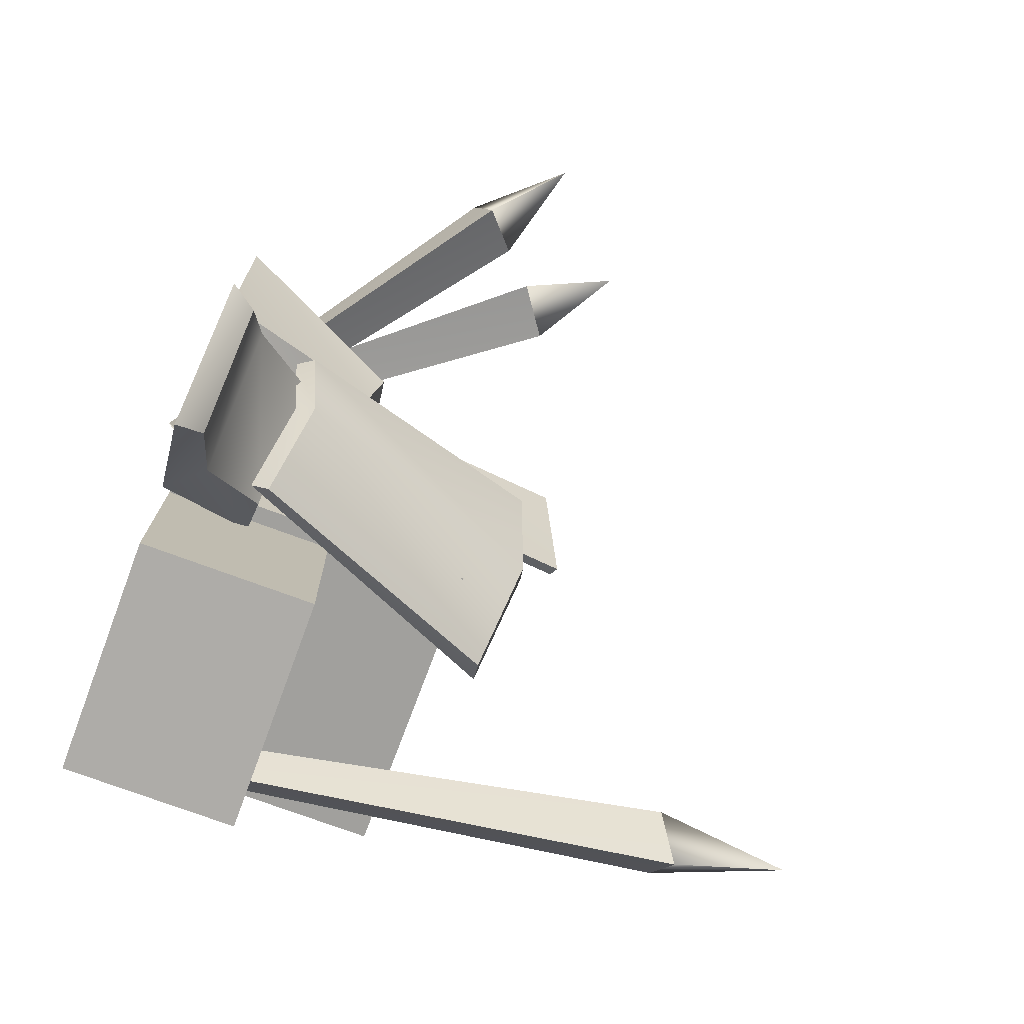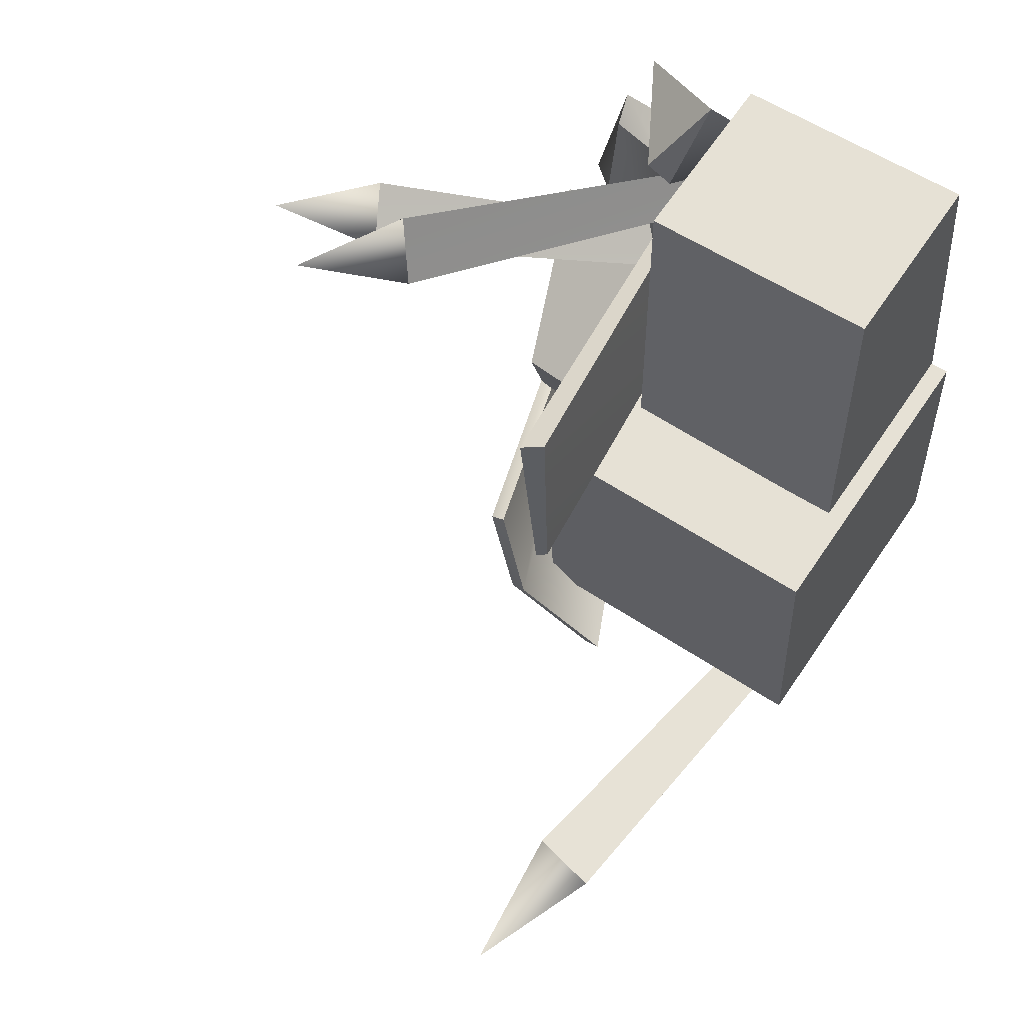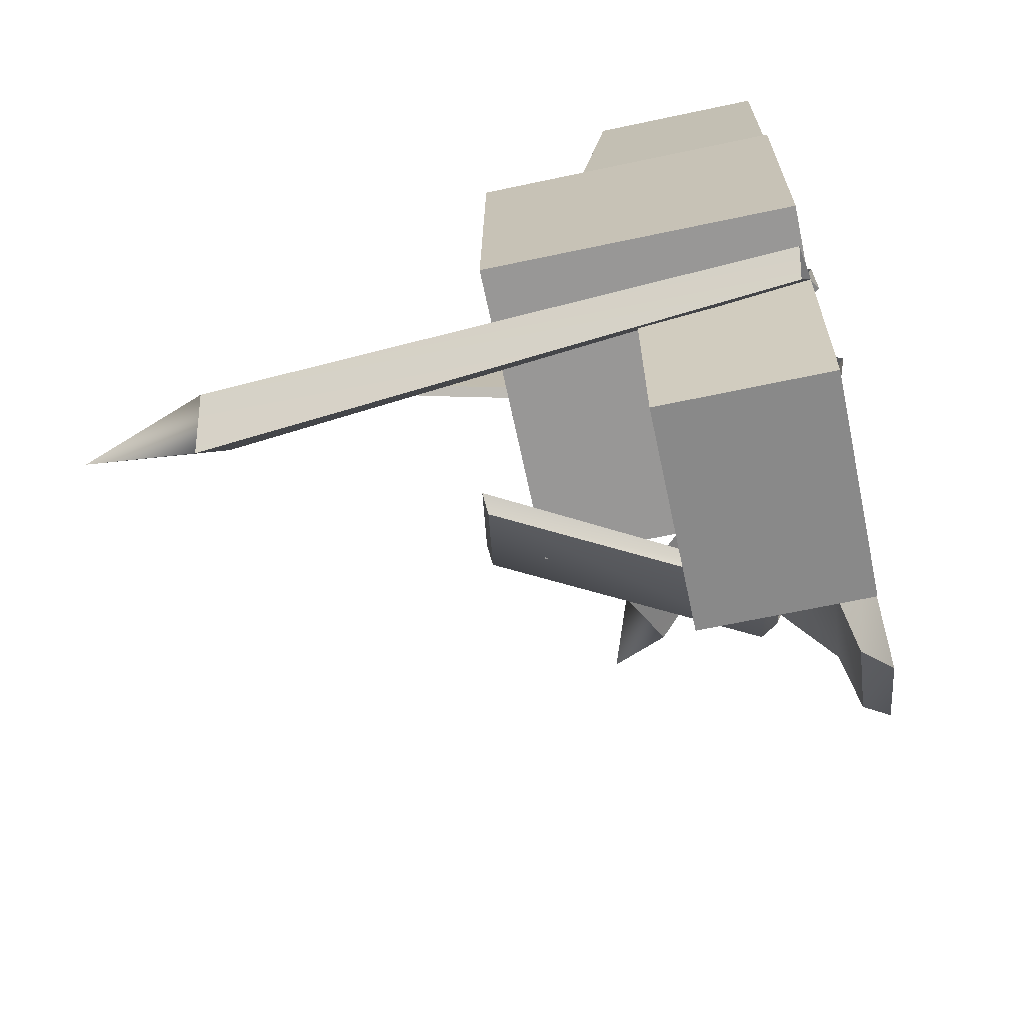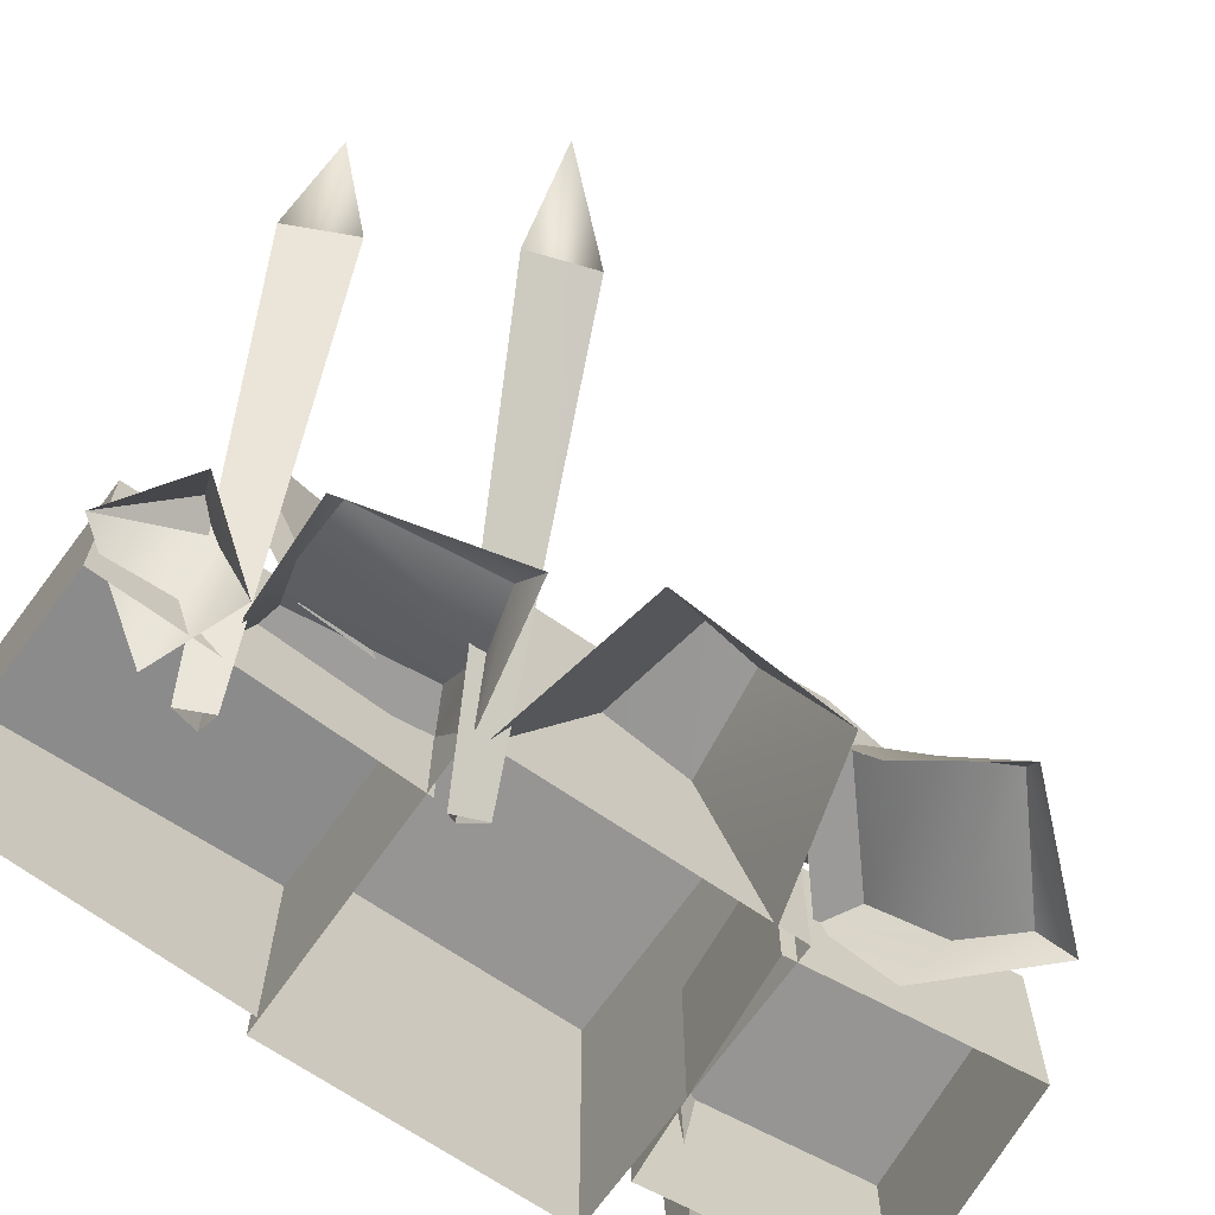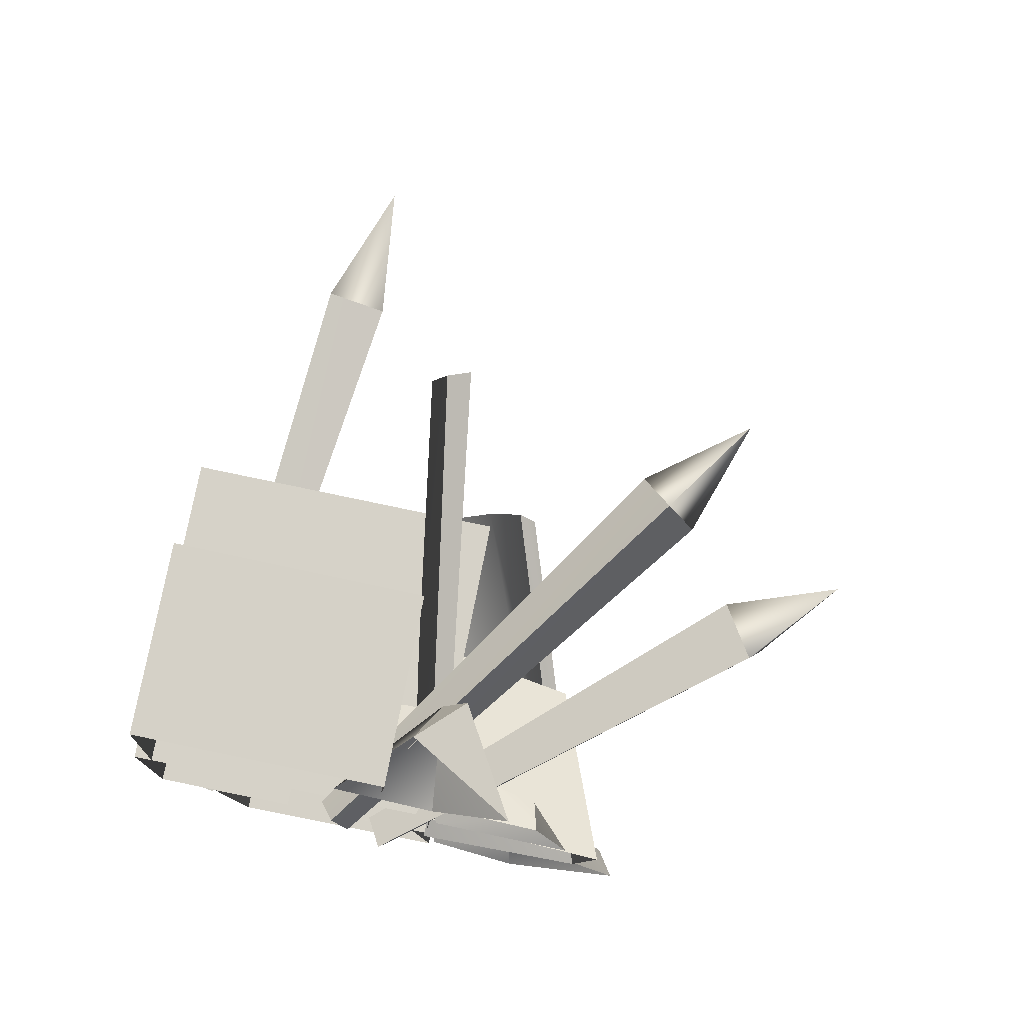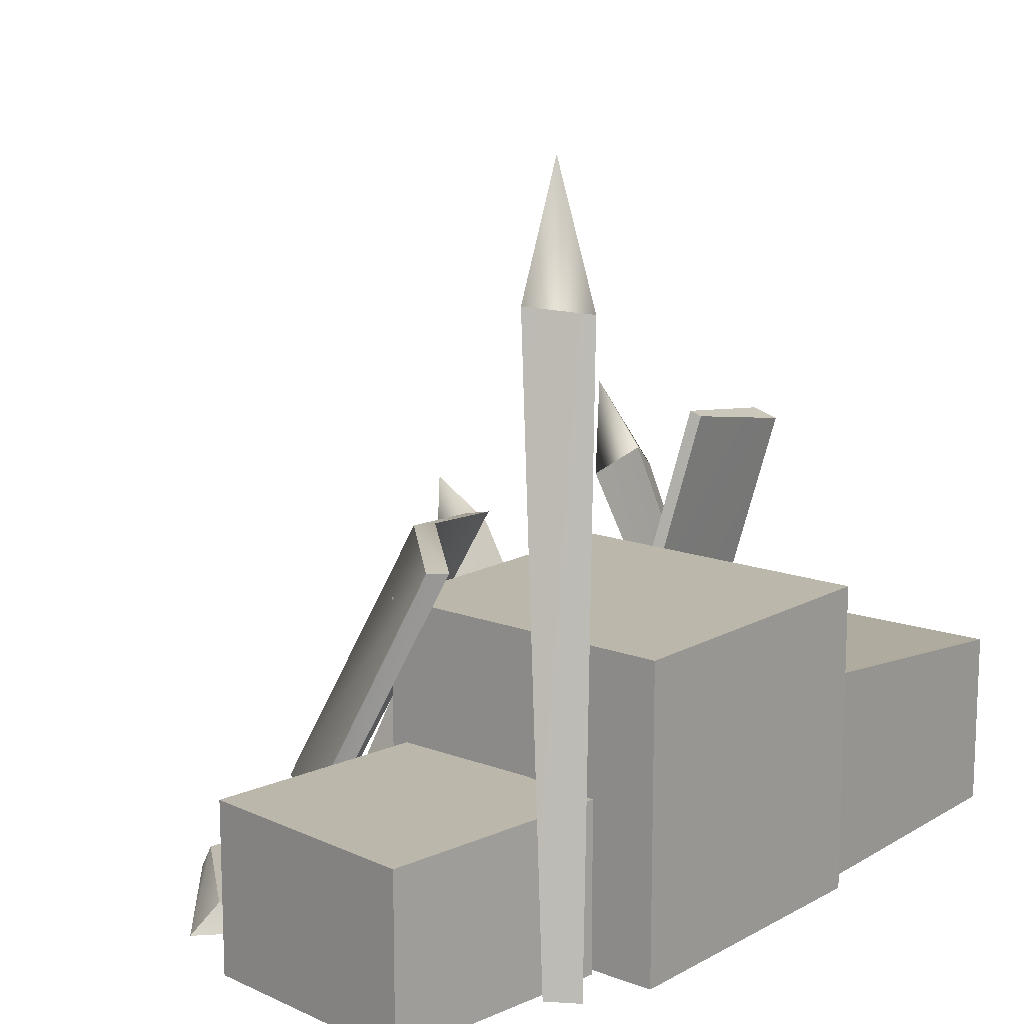
<metadata>
{"format":"obj","ext":"obj","renderer":"f3d","projection":"perspective","resolution":1024,"background":"white","views":[{"elev":-74.5,"azim":69.7,"up":"+Z"},{"elev":65.1,"azim":-145.8,"up":"+Z"},{"elev":-65.5,"azim":-77.9,"up":"+Z"},{"elev":-67.5,"azim":58.2,"up":"+Y"},{"elev":78.8,"azim":11.3,"up":"+Z"},{"elev":14.2,"azim":-137.2,"up":"+Y"}]}
</metadata>
<code>
o Barricade1(m0)
v 0.622 0.5332 1.975
v 0.478 0.4974 1.845
v 0.3853 0.242 2.418
v 1.127 0.6202 -1.603
v 0.6416 0.5204 -1.948
v -0.07435 2.112 -1.635
v 0.4884 2.208 -1.165
v 1.273 0.5166 -1.015
v 0.725 2.113 -0.4732
v 0.4724 0.4904 -1.747
v 0.6636 0.1452 -2.081
v 0.2518 0.4762 -1.6
v 0.4273 -0.08191 -1.923
v 0.9442 0.0654 -2.356
v 0.9893 -0.09934 -2.546
v 0.3959 0.4904 0.5715
v 0.7802 0.1452 0.5465
v 0.1514 0.4762 0.4688
v 0.5181 -0.08191 0.4366
v 1.164 0.0654 0.629
v 1.348 -0.09934 0.5614
v 1.158 0.9867 -0.4242
v 0.3014 1.101 -0.2502
v 0.3735 -0.0556 0.3854
v 1.563 -0.08815 0.07867
v 1.211 0.4178 -1.033
v 0.6225 2.125 -0.3817
v 0.3845 2.226 -1.093
v 1.074 0.5103 -1.567
v -0.1923 2.125 -1.569
v 0.6119 0.4136 -1.889
v 1.074 0.5103 -1.567
v 0.6119 0.4136 -1.889
v 0.6416 0.5204 -1.948
v 1.127 0.6202 -1.603
v 1.211 0.4178 -1.033
v 1.273 0.5166 -1.015
v 0.6119 0.4136 -1.889
v -0.1923 2.125 -1.569
v -0.07435 2.112 -1.635
v 0.6416 0.5204 -1.948
v 0.3845 2.226 -1.093
v 0.6225 2.125 -0.3817
v 0.725 2.113 -0.4732
v 0.4884 2.208 -1.165
v -0.1923 2.125 -1.569
v -0.07435 2.112 -1.635
v 0.6225 2.125 -0.3817
v 1.211 0.4178 -1.033
v 1.273 0.5166 -1.015
v 0.725 2.113 -0.4732
v 0.2442 0.5741 0.3576
v 0.3068 0.6041 0.3302
v 0.516 0.4761 1.314
v 0.4202 0.4301 1.355
v 0.2397 2.499 1.776
v 0.007504 2.659 0.8095
v -0.05509 2.629 0.8369
v 0.1095 2.437 1.833
v 0.516 0.4761 1.314
v 0.3068 0.6041 0.3302
v 0.007504 2.659 0.8095
v 0.2397 2.499 1.776
v 0.3068 0.6041 0.3302
v 0.2442 0.5741 0.3576
v -0.05509 2.629 0.8369
v 0.007504 2.659 0.8095
v 0.2442 0.5741 0.3576
v 0.4202 0.4301 1.355
v 0.1095 2.437 1.833
v -0.05509 2.629 0.8369
v 0.4202 0.4301 1.355
v 0.516 0.4761 1.314
v 0.2397 2.499 1.776
v 0.1095 2.437 1.833
v -1.112 3.679 -1.389
v -1.435 -0.01012 -1.829
v -1.218 -0.04491 -1.81
v -0.7045 3.608 -1.346
v -1.297 0.0185 -1.999
v -1.435 -0.01012 -1.829
v -1.112 3.679 -1.389
v -0.8724 3.739 -1.716
v -0.7045 3.608 -1.346
v -1.218 -0.04491 -1.81
v -1.297 0.0185 -1.999
v -0.8724 3.739 -1.716
v 0.4758 1.851 0.4378
v 0.3761 1.851 -1.464
v -1.526 1.851 -1.365
v -1.426 1.851 0.5375
v 0.4758 -0.05398 0.4378
v 0.3761 -0.05398 -1.464
v 0.3761 1.851 -1.464
v 0.4758 1.851 0.4378
v 0.3761 -0.05398 -1.464
v -1.526 -0.05398 -1.365
v -1.526 1.851 -1.365
v 0.3761 1.851 -1.464
v -1.526 -0.05398 -1.365
v -1.426 -0.05398 0.5375
v -1.426 1.851 0.5375
v -1.526 1.851 -1.365
v -1.426 -0.05398 0.5375
v 0.4758 -0.05398 0.4378
v 0.4758 1.851 0.4378
v -1.426 1.851 0.5375
v 0.348 0.9887 -2.839
v -1.074 0.9887 -2.901
v -1.157 0.9887 -1.435
v 0.265 0.9887 -1.373
v 0.348 -0.05398 -2.839
v -1.074 -0.05398 -2.901
v -1.074 0.9887 -2.901
v 0.348 0.9887 -2.839
v -1.074 -0.05398 -2.901
v -1.157 -0.05398 -1.435
v -1.157 0.9887 -1.435
v -1.074 0.9887 -2.901
v -1.157 -0.05398 -1.435
v 0.265 -0.05398 -1.373
v 0.265 0.9887 -1.373
v -1.157 0.9887 -1.435
v 0.265 -0.05398 -1.373
v 0.348 -0.05398 -2.839
v 0.348 0.9887 -2.839
v 0.265 0.9887 -1.373
v 0.111 1.267 0.419
v -1.316 1.267 0.5438
v -1.15 1.039 2.441
v 0.277 1.039 2.316
v -1.316 -0.05398 0.5438
v -1.15 -0.05398 2.441
v -1.15 1.039 2.441
v -1.316 1.267 0.5438
v -1.15 -0.05398 2.441
v 0.277 -0.05398 2.316
v 0.277 1.039 2.316
v -1.15 1.039 2.441
v 0.277 -0.05398 2.316
v 0.111 -0.05398 0.419
v 0.111 1.267 0.419
v 0.277 1.039 2.316
v 0.9442 0.0654 -2.356
v 0.6636 0.1452 -2.081
v 1.618 0.08474 -1.84
v 1.425 0.1671 -1.498
v 0.4724 0.4904 -1.747
v 1.146 0.5097 -1.231
v 0.9442 0.0654 -2.356
v 1.618 0.08474 -1.84
v 0.9893 -0.09934 -2.546
v 1.725 -0.07594 -1.819
v 1.146 0.5097 -1.231
v 0.4724 0.4904 -1.747
v 1.067 0.4996 -0.9753
v 0.2518 0.4762 -1.6
v 1.067 0.4996 -0.9753
v 1.348 -0.05761 -1.218
v 1.146 0.5097 -1.231
v 1.425 0.1671 -1.498
v 1.725 -0.07594 -1.819
v 1.618 0.08474 -1.84
v 1.164 0.0654 0.629
v 0.7802 0.1452 0.5465
v 1.105 0.08474 1.475
v 0.7139 0.1671 1.503
v 0.3959 0.4904 0.5715
v 0.3373 0.5097 1.418
v 1.164 0.0654 0.629
v 1.105 0.08474 1.475
v 1.348 -0.09934 0.5614
v 1.148 -0.07594 1.576
v 0.3373 0.5097 1.418
v 0.3959 0.4904 0.5715
v 0.08051 0.4996 1.493
v 0.1514 0.4762 0.4688
v 0.08051 0.4996 1.493
v 0.438 -0.05761 1.594
v 0.3373 0.5097 1.418
v 0.7139 0.1671 1.503
v 1.148 -0.07594 1.576
v 1.105 0.08474 1.475
v 1.158 0.9867 -0.4242
v 1.1 0.9248 -0.7545
v 0.4084 0.9425 -0.8142
v 0.3014 1.101 -0.2502
v 1.563 -0.08815 0.07867
v 1.429 -0.08815 -1.027
v 1.1 0.9248 -0.7545
v 1.158 0.9867 -0.4242
v 1.429 -0.08815 -1.027
v 0.3735 -0.08815 -1.27
v 0.4084 0.9425 -0.8142
v 1.1 0.9248 -0.7545
v 0.9855 -0.08816 2.06
v 0.5309 -0.08815 1.605
v 0.478 0.4974 1.845
v 0.478 0.4974 1.845
v 0.622 0.5332 1.975
v 0.9855 -0.08816 2.06
v 0.478 0.4974 1.845
v -0.03629 -0.08815 1.869
v 0.3853 0.242 2.418
v -0.03629 -0.08815 1.869
v 0.478 0.4974 1.845
v 0.5309 -0.08815 1.605
v 0.3853 0.242 2.418
v 0.9855 -0.08816 2.06
v 0.622 0.5332 1.975
v 2.253 1.413 1.097
v 2.026 1.539 1.08
v 2.289 1.318 0.8584
v 2.207 1.211 1.263
v 2.026 1.539 1.08
v 2.289 1.318 0.8584
v 2.207 1.211 1.263
v 2.289 1.318 0.8584
v 2.026 1.539 1.08
v 2.661 1.73 1.269
v 2.026 1.539 1.08
v 2.207 1.211 1.263
v 2.661 1.73 1.269
v 2.207 1.211 1.263
v 2.289 1.318 0.8584
v 2.661 1.73 1.269
v 0.1838 -0.2969 0.3785
v 2.207 1.211 1.263
v 2.026 1.539 1.08
v 0.08405 -0.1237 0.2848
v 0.2275 -0.2497 0.1732
v 0.08405 -0.1237 0.2848
v 2.026 1.539 1.08
v 2.289 1.318 0.8584
v 2.207 1.211 1.263
v 0.1838 -0.2969 0.3785
v 0.2275 -0.2497 0.1732
v 2.289 1.318 0.8584
v 1.599 1.965 2.037
v 1.371 2.028 1.93
v 1.704 1.799 1.867
v 1.536 1.831 2.258
v 1.371 2.028 1.93
v 1.704 1.799 1.867
v 1.536 1.831 2.258
v 1.704 1.799 1.867
v 1.371 2.028 1.93
v 1.915 2.395 2.143
v 1.371 2.028 1.93
v 1.536 1.831 2.258
v 1.915 2.395 2.143
v 1.536 1.831 2.258
v 1.704 1.799 1.867
v 1.915 2.395 2.143
v -0.02855 -0.2593 1.679
v 1.536 1.831 2.258
v 1.371 2.028 1.93
v -0.1204 -0.1543 1.508
v 0.05908 -0.2812 1.483
v -0.1204 -0.1543 1.508
v 1.371 2.028 1.93
v 1.704 1.799 1.867
v 1.536 1.831 2.258
v -0.02855 -0.2593 1.679
v 0.05908 -0.2812 1.483
v 1.704 1.799 1.867
v -0.8798 3.773 -1.458
v -1.112 3.679 -1.389
v -0.8724 3.739 -1.716
v -0.7045 3.608 -1.346
v -1.112 3.679 -1.389
v -0.8724 3.739 -1.716
v -0.7045 3.608 -1.346
v -0.8724 3.739 -1.716
v -1.112 3.679 -1.389
v -0.802 4.501 -1.361
v -1.112 3.679 -1.389
v -0.7045 3.608 -1.346
v -0.802 4.501 -1.361
v -0.7045 3.608 -1.346
v -0.8724 3.739 -1.716
v -0.802 4.501 -1.361
f 1 2 3
f 4 5 6
f 6 7 4
f 8 4 7
f 7 9 8
f 10 11 12
f 13 12 11
f 11 14 13
f 15 13 14
f 16 17 18
f 19 18 17
f 17 20 19
f 21 19 20
f 22 23 24
f 24 25 22
f 26 27 28
f 28 29 26
f 29 28 30
f 30 31 29
f 32 33 34
f 34 35 32
f 36 32 35
f 35 37 36
f 38 39 40
f 40 41 38
f 42 43 44
f 44 45 42
f 46 42 45
f 45 47 46
f 48 49 50
f 50 51 48
f 52 53 54
f 54 55 52
f 56 57 58
f 58 59 56
f 60 61 62
f 62 63 60
f 64 65 66
f 66 67 64
f 68 69 70
f 70 71 68
f 72 73 74
f 74 75 72
f 76 77 78
f 78 79 76
f 80 81 82
f 82 83 80
f 84 85 86
f 86 87 84
f 88 89 90
f 90 91 88
f 92 93 94
f 94 95 92
f 96 97 98
f 98 99 96
f 100 101 102
f 102 103 100
f 104 105 106
f 106 107 104
f 108 109 110
f 110 111 108
f 112 113 114
f 114 115 112
f 116 117 118
f 118 119 116
f 120 121 122
f 122 123 120
f 124 125 126
f 126 127 124
f 128 129 130
f 130 131 128
f 132 133 134
f 134 135 132
f 136 137 138
f 138 139 136
f 140 141 142
f 142 143 140
f 144 145 146
f 147 146 145
f 145 148 147
f 149 147 148
f 150 151 152
f 153 152 151
f 154 155 156
f 157 156 155
f 158 159 160
f 161 160 159
f 159 162 161
f 163 161 162
f 164 165 166
f 167 166 165
f 165 168 167
f 169 167 168
f 170 171 172
f 173 172 171
f 174 175 176
f 177 176 175
f 178 179 180
f 181 180 179
f 179 182 181
f 183 181 182
f 184 185 186
f 186 187 184
f 188 189 190
f 190 191 188
f 192 193 194
f 194 195 192
f 196 197 198
f 199 200 201
f 202 203 204
f 205 206 207
f 208 209 210
f 211 212 213
f 211 214 215
f 211 216 217
f 218 219 220
f 221 222 223
f 224 225 226
f 227 228 229
f 229 230 227
f 231 232 233
f 233 234 231
f 235 236 237
f 237 238 235
f 239 240 241
f 239 242 243
f 239 244 245
f 246 247 248
f 249 250 251
f 252 253 254
f 255 256 257
f 257 258 255
f 259 260 261
f 261 262 259
f 263 264 265
f 265 266 263
f 267 268 269
f 267 270 271
f 267 272 273
f 274 275 276
f 277 278 279
f 280 281 282

</code>
